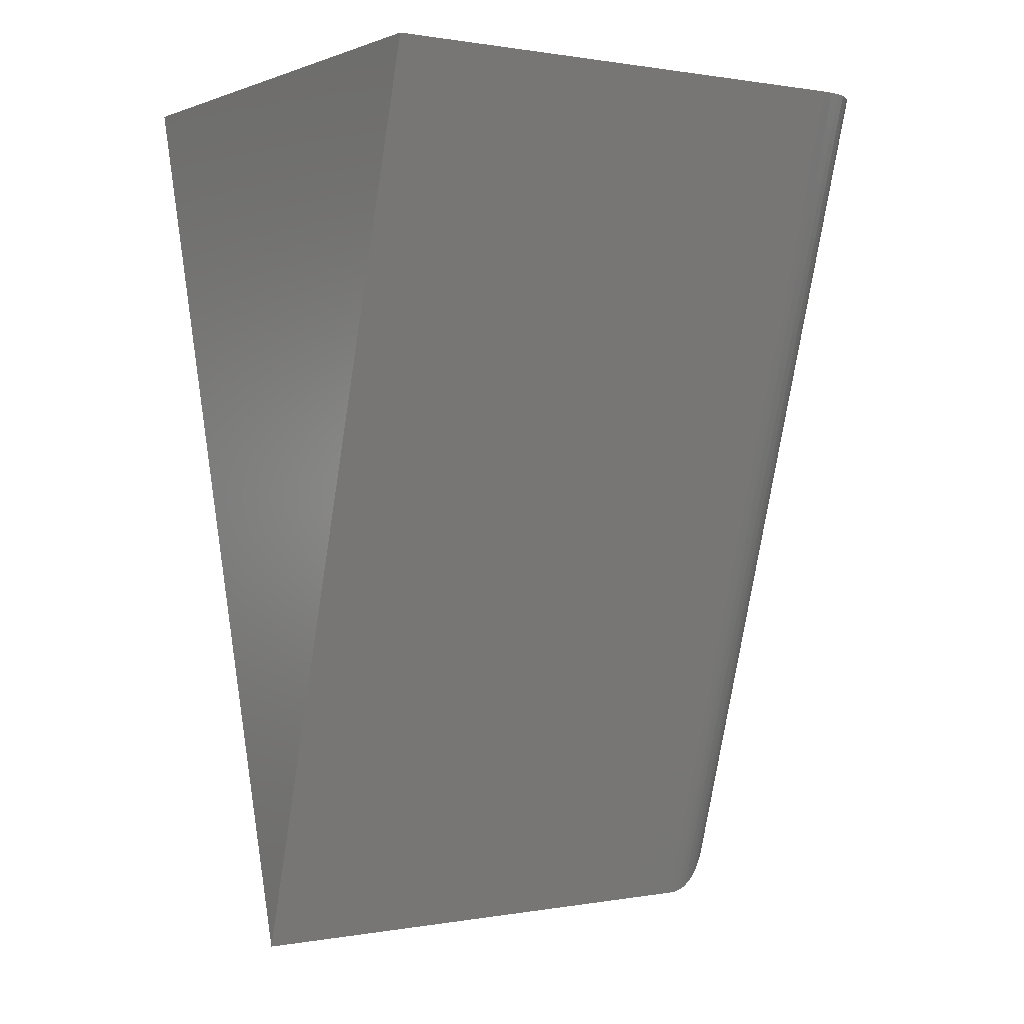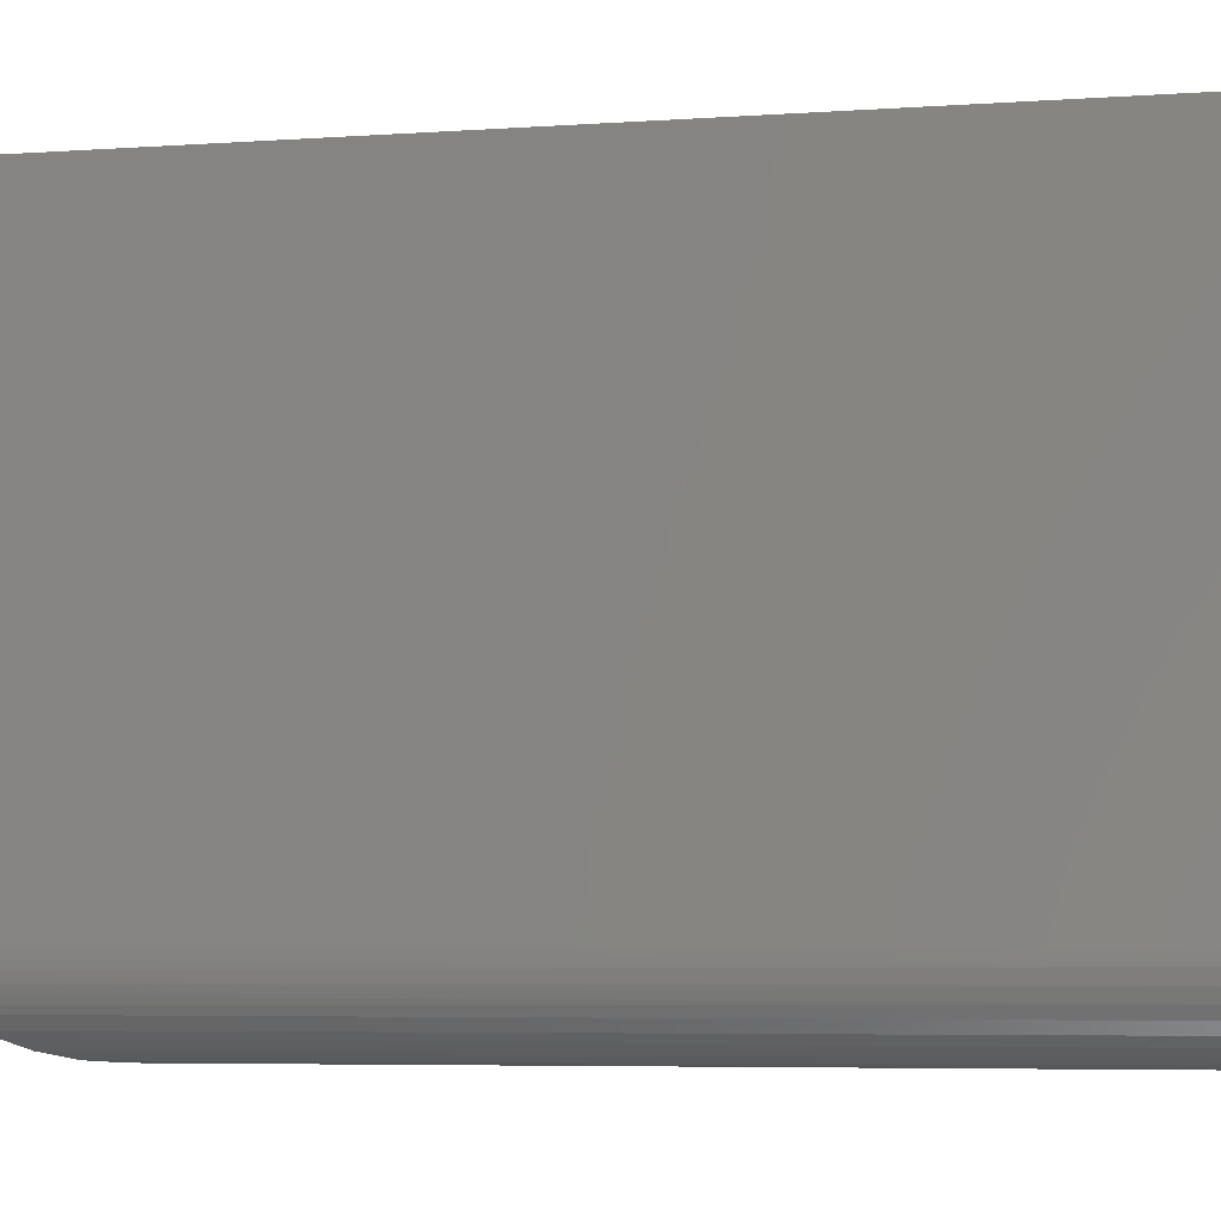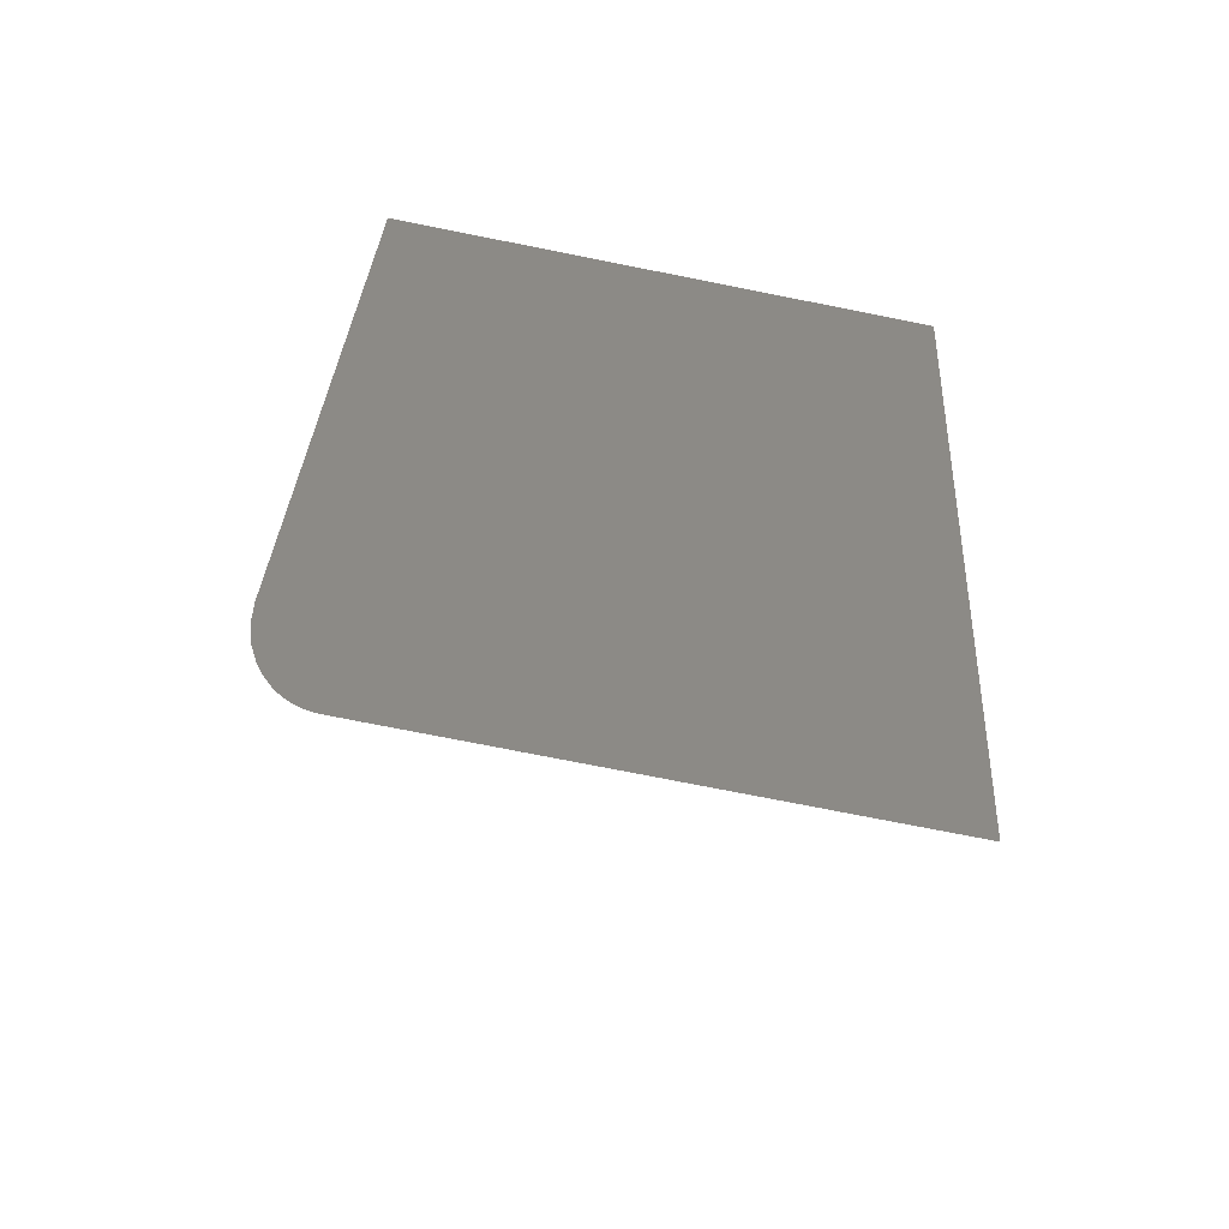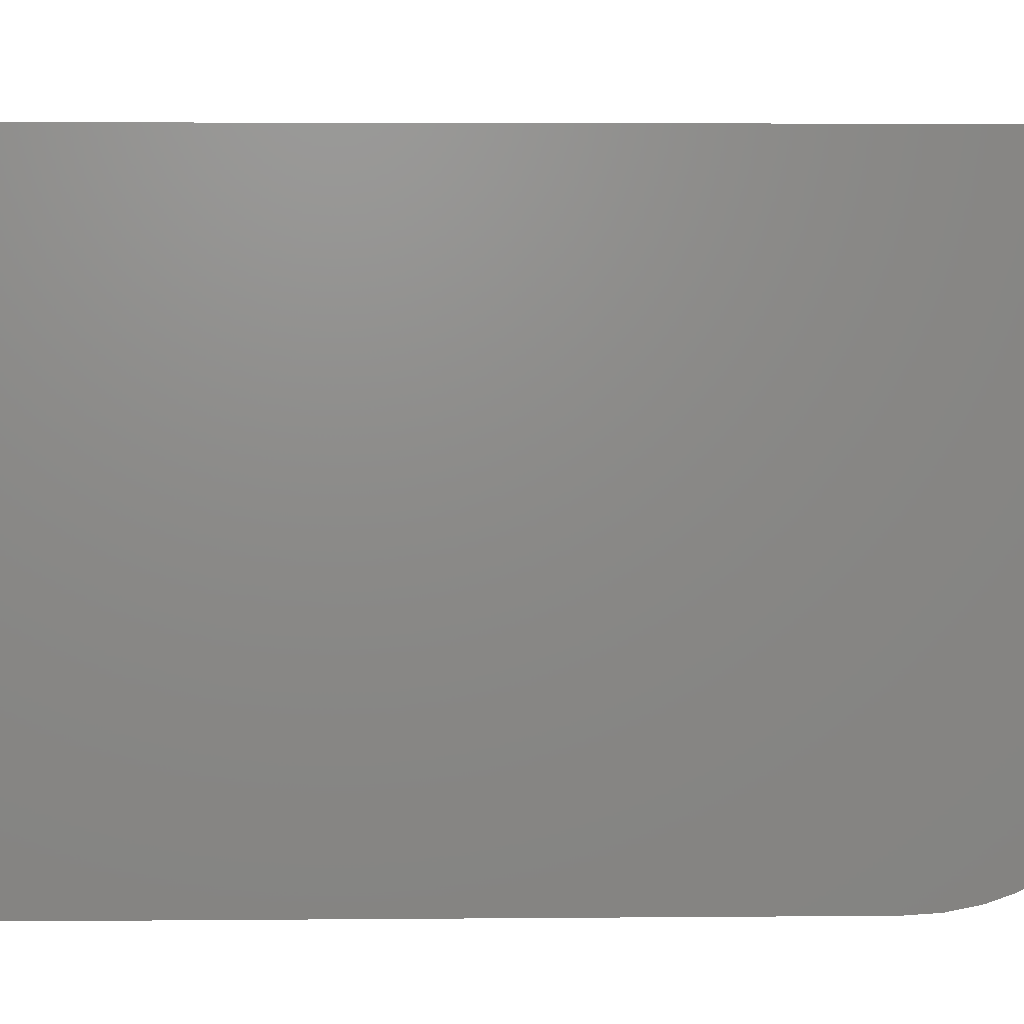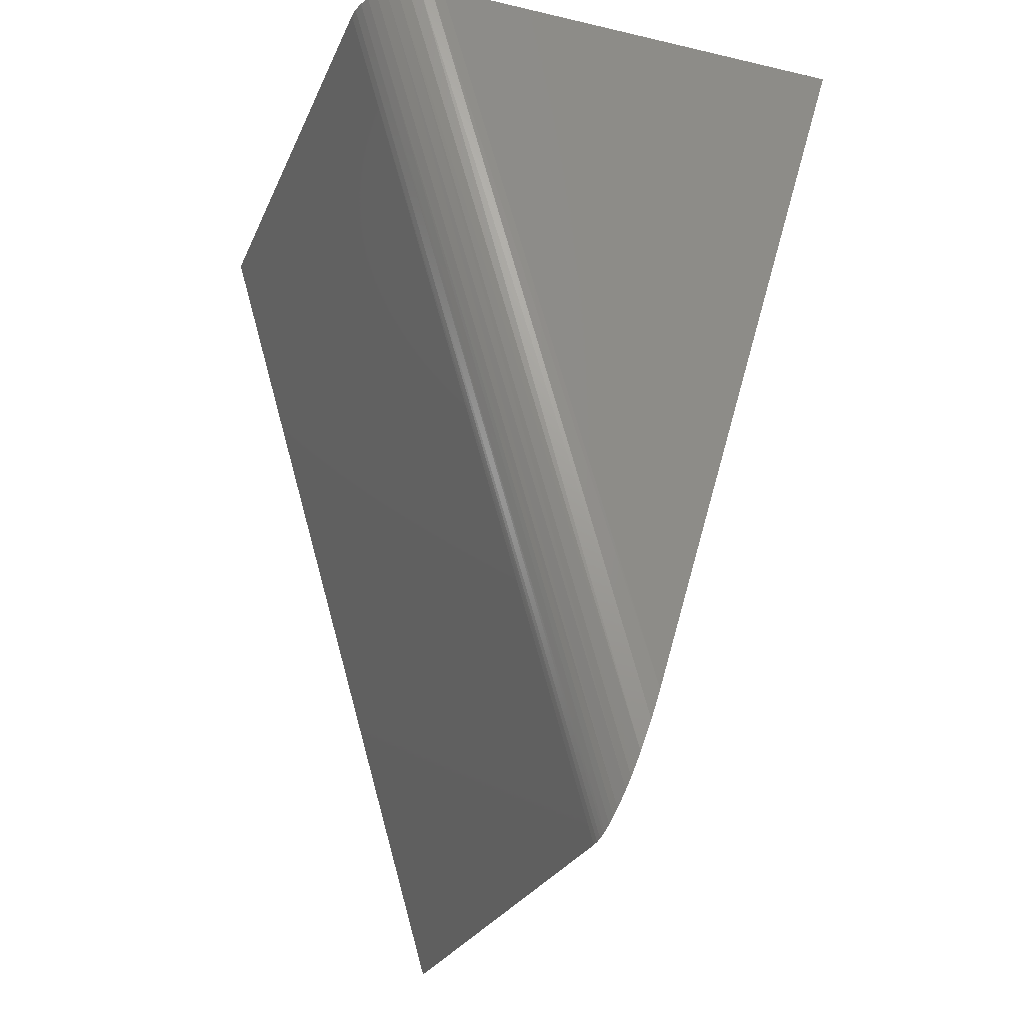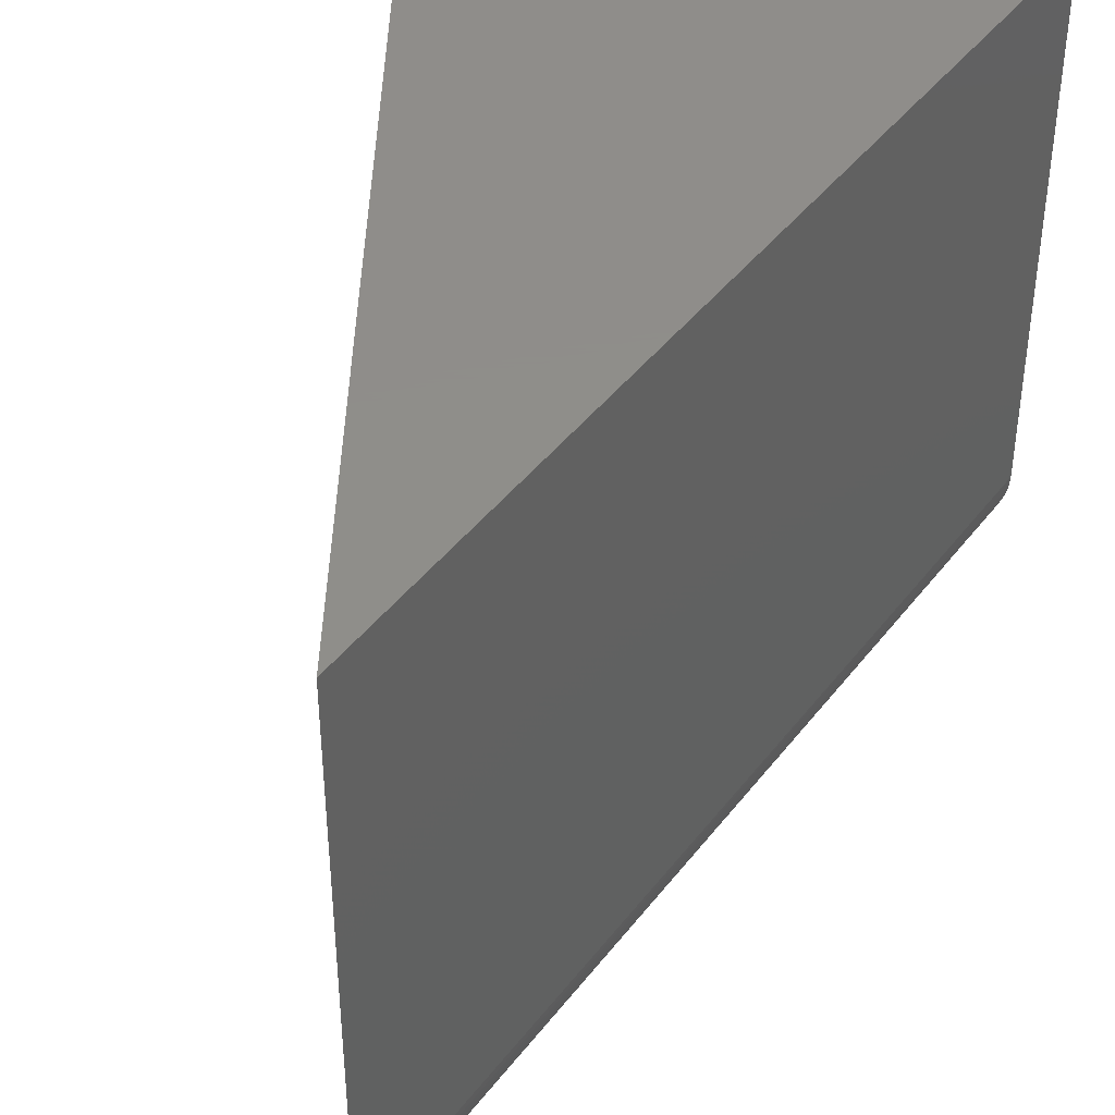
<metadata>
{"format":"stl","ext":"stl","renderer":"f3d","projection":"perspective","resolution":1024,"background":"white","views":[{"elev":0.7,"azim":56.5,"up":"+Y"},{"elev":-5.7,"azim":85.8,"up":"+Z"},{"elev":-74.9,"azim":-101.2,"up":"+Y"},{"elev":4.3,"azim":-75.3,"up":"+Z"},{"elev":-26.3,"azim":160.2,"up":"+Y"},{"elev":42.5,"azim":17.7,"up":"+Z"}]}
</metadata>
<code>
# stl→obj: 28 verts, 52 faces
v -0.05323 -0.3967 0
v -0.3359 0.5625 0
v 0.2295 0.5625 0
v 0.3272 0.5625 0.09375
v 0.3262 0.5625 0.08003
v 0.3227 0.5625 0.06555
v 0.3169 0.5625 0.05183
v 0.3089 0.5625 0.03908
v 0.2988 0.5625 0.02771
v 0.2872 0.5625 0.01811
v 0.274 0.5625 0.01031
v 0.2597 0.5625 0.00461
v 0.2448 0.5625 0.001159
v -0.3359 0.5625 0.75
v 0.3272 0.5625 0.75
v -0.004359 -0.5625 0.75
v -0.004359 -0.5625 0.09375
v -0.005187 -0.5597 0.07656
v -0.004601 -0.5617 0.08442
v -0.0419 -0.4351 0.002559
v -0.03077 -0.4729 0.01049
v -0.02244 -0.5011 0.02095
v -0.01846 -0.5147 0.02788
v -0.01293 -0.5334 0.04072
v -0.01058 -0.5414 0.04797
v -0.008466 -0.5486 0.05613
v -0.006685 -0.5546 0.06517
v -0.006081 -0.5567 0.06908
f 1 2 3
f 4 5 6
f 4 6 7
f 4 7 8
f 4 8 9
f 4 9 10
f 4 10 11
f 4 11 12
f 4 12 13
f 4 13 3
f 4 3 2
f 4 2 14
f 4 14 15
f 16 17 15
f 15 17 4
f 17 18 19
f 16 14 2
f 16 2 1
f 16 1 20
f 16 20 21
f 16 21 22
f 16 22 23
f 16 23 24
f 16 24 25
f 16 25 26
f 16 26 27
f 16 27 28
f 16 28 18
f 16 18 17
f 4 19 5
f 4 17 19
f 1 13 20
f 1 3 13
f 20 13 12
f 20 12 21
f 21 12 11
f 21 11 10
f 21 10 22
f 7 25 24
f 26 25 7
f 7 6 26
f 26 6 27
f 28 27 6
f 6 5 28
f 5 18 28
f 18 5 19
f 22 10 23
f 23 10 9
f 23 9 24
f 24 9 8
f 24 8 7
f 14 16 15

</code>
